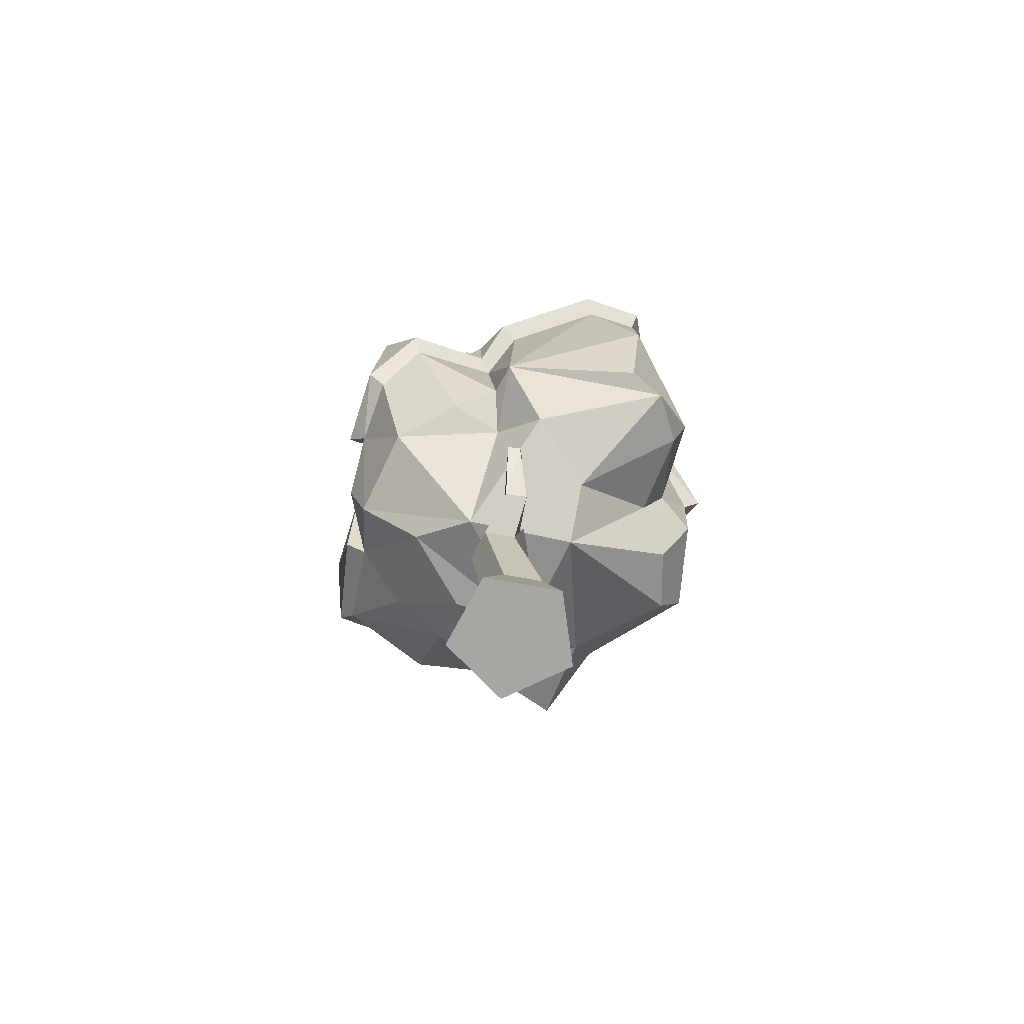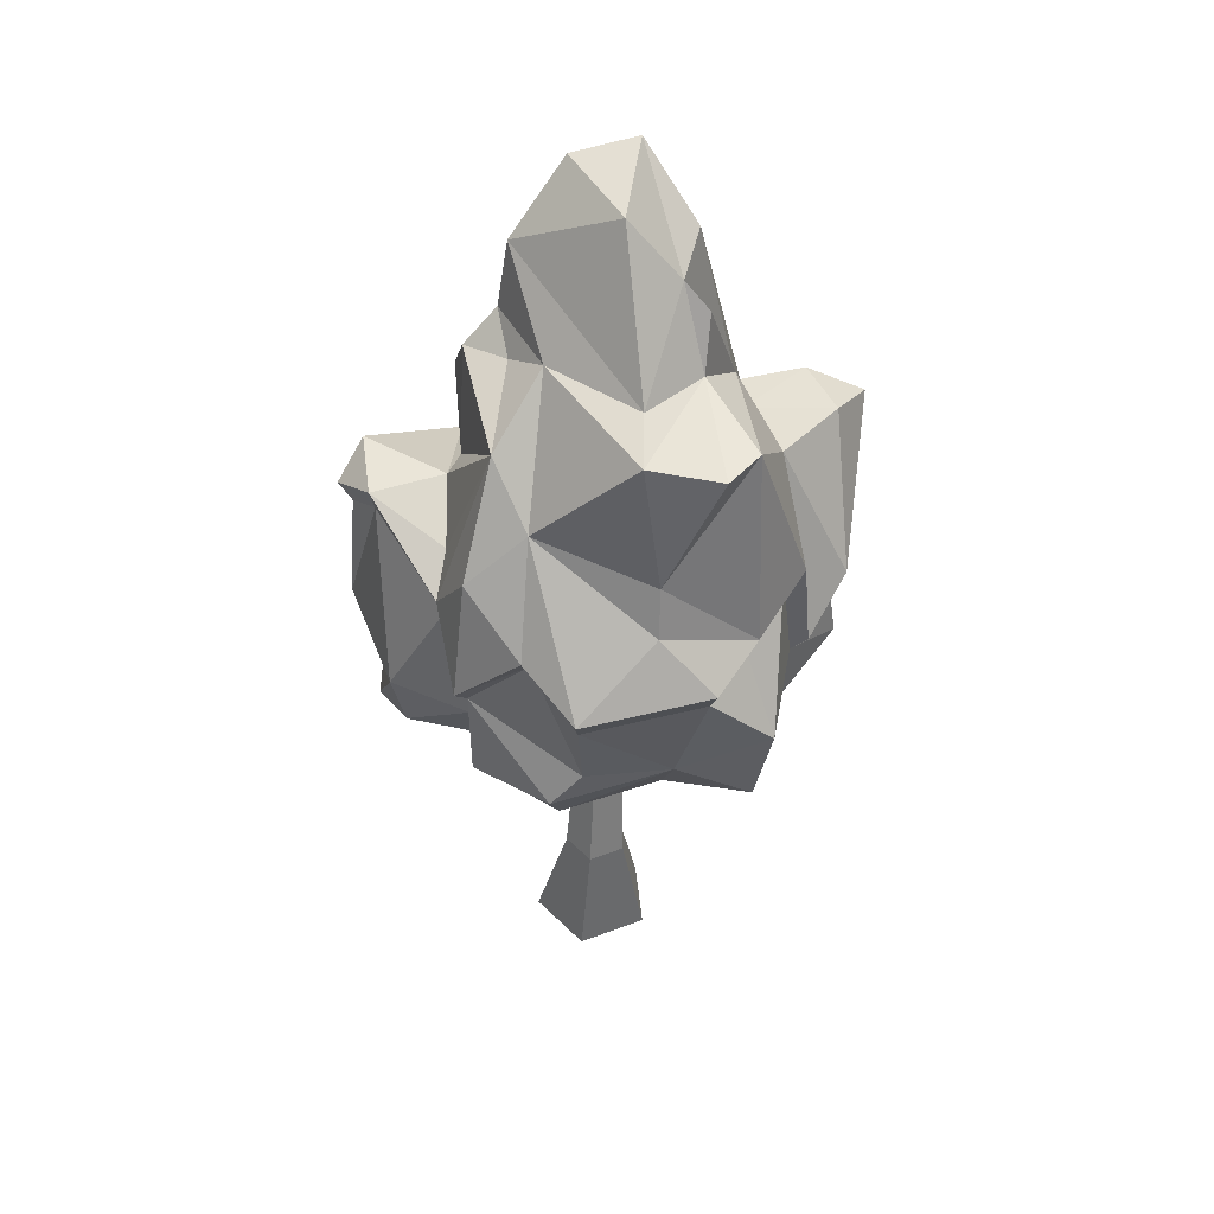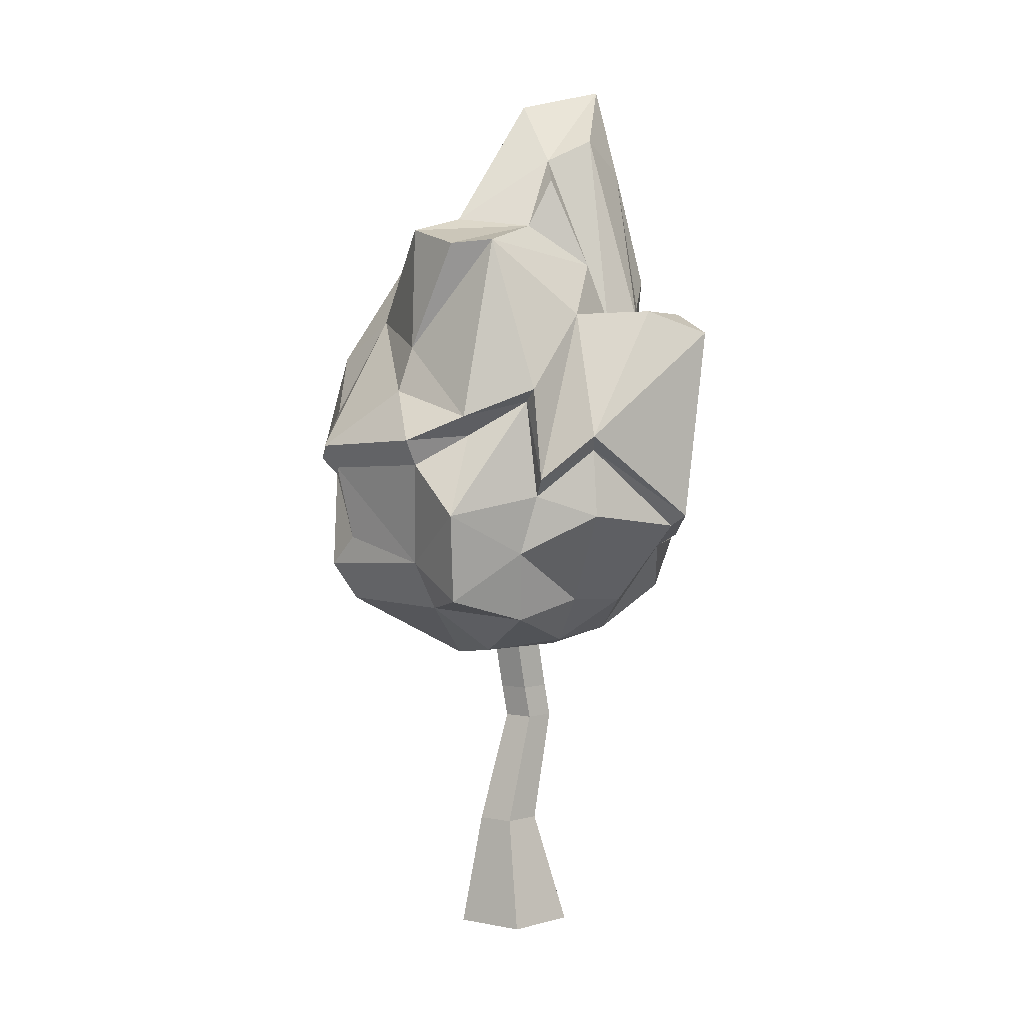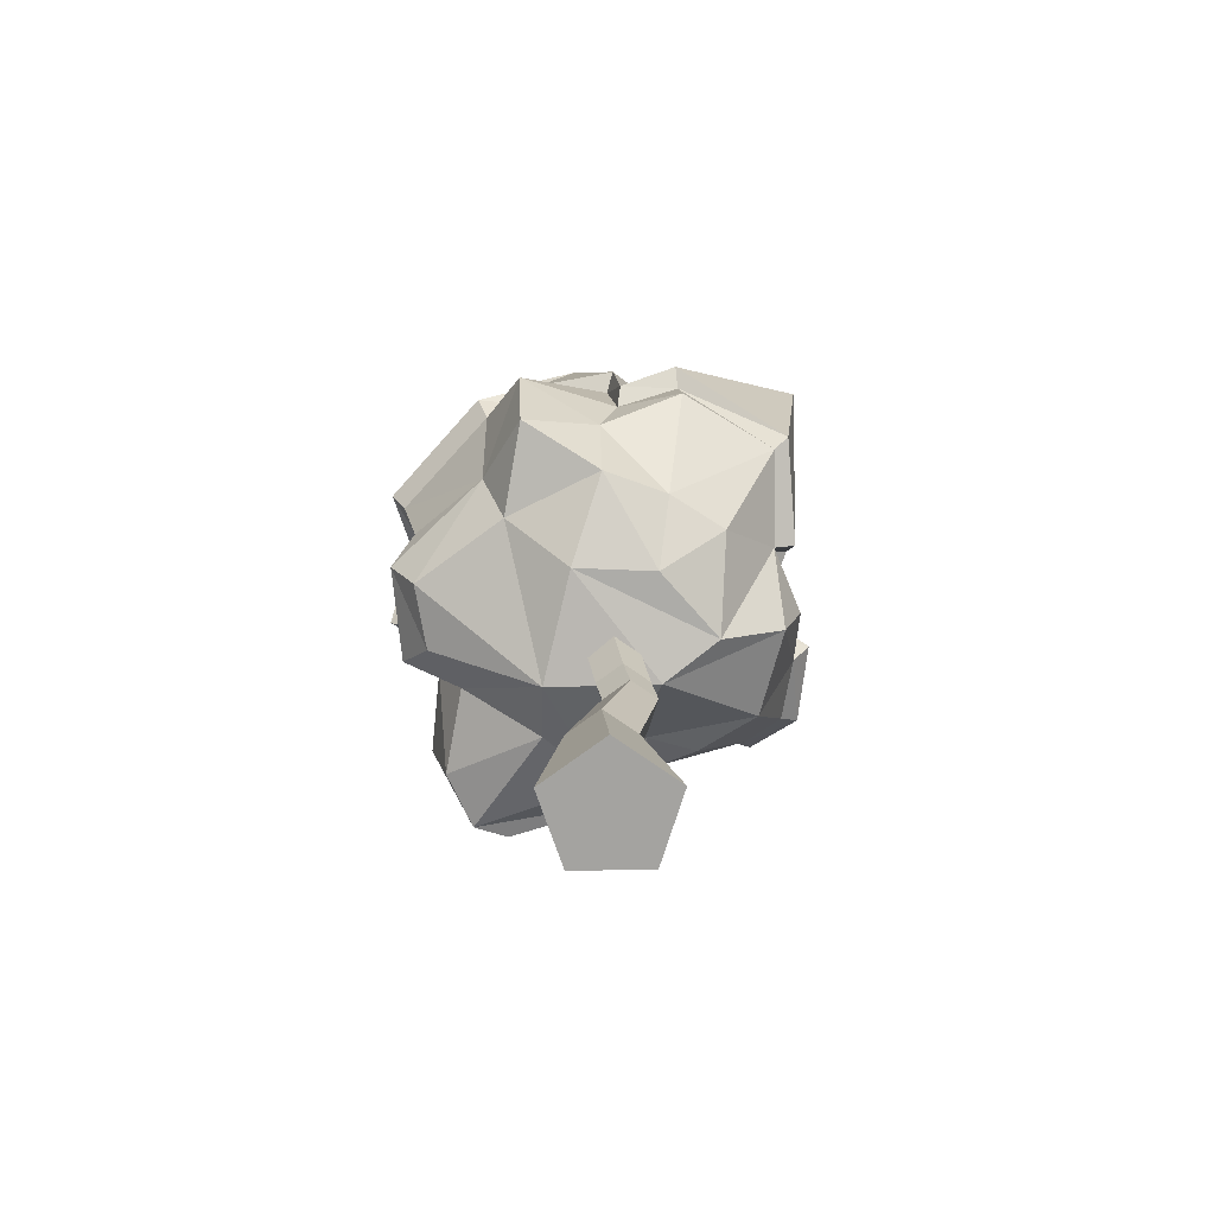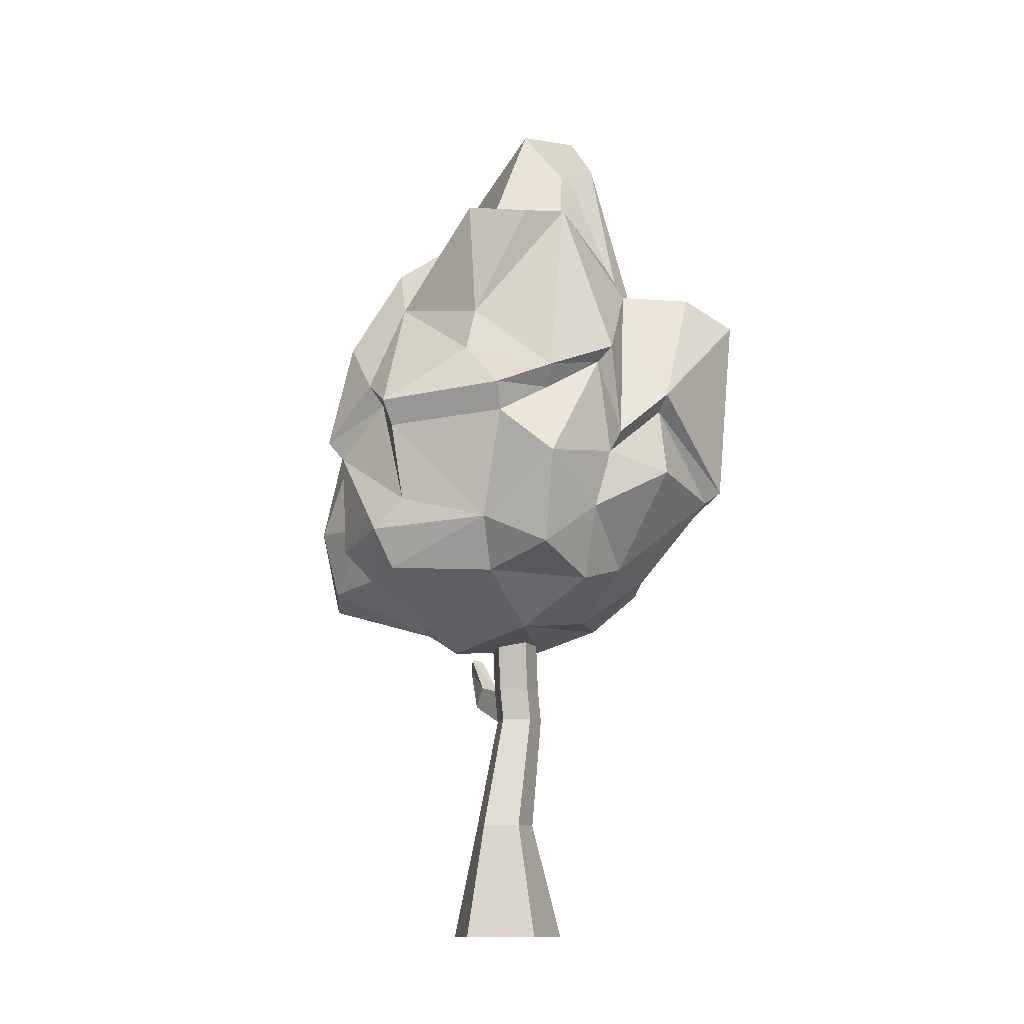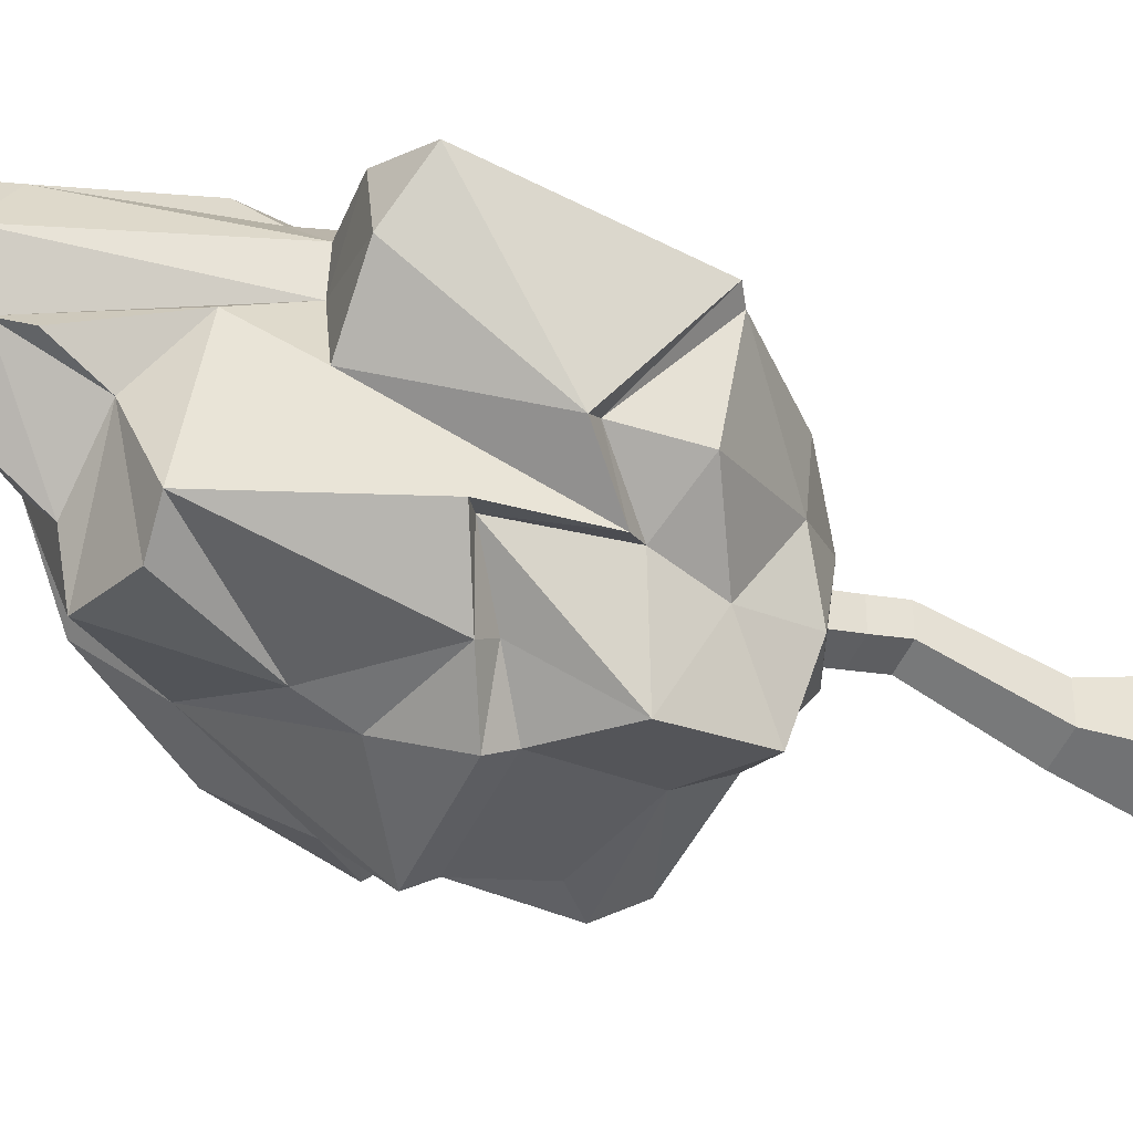
<metadata>
{"format":"obj","ext":"obj","renderer":"f3d","projection":"perspective","resolution":1024,"background":"white","views":[{"elev":-74.1,"azim":43.8,"up":"+Y"},{"elev":45.8,"azim":174.4,"up":"+Y"},{"elev":5.1,"azim":-130.3,"up":"+Y"},{"elev":-73.0,"azim":-125.3,"up":"+Y"},{"elev":-12.1,"azim":-156.0,"up":"+Y"},{"elev":-36.4,"azim":-117.2,"up":"+Z"}]}
</metadata>
<code>
o SM_Env_Tree_01_Snow
v -25.87 -62.88 -95.71
v -79.74 -50.76 -121.4
v -30.3 -27.99 -116.8
v -86 -68.01 -64.82
v -89.24 10.81 -131.2
v -48.93 44.01 -130.6
v -98.84 -18.7 -75.85
v -72.55 64.68 -101.9
v 31.1 38.58 -140.7
v -18.38 95.02 -121.7
v -51.61 61.73 -140.6
v -79.71 78.59 -111.7
v 33.04 54.84 -150.6
v -95.1 -55.81 -20.93
v -140.7 8.871 -41.66
v -146.8 -1.322 25.61
v -134.5 54.9 -39.16
v -107.5 22.01 -68.24
v -143.8 65.13 -47.35
v -164.9 136.4 39.8
v -141.5 151.7 6.63
v -102.8 149.7 -26.69
v -117.6 34.4 -73.21
v -112.2 97.5 -75.13
v -99.79 88.64 -71.1
v -79.05 201.7 -85.22
v -77.4 185.4 6.749
v -53.51 214.1 -29.4
v -85.08 145.5 19.54
v -43.66 263 -2.23
v -58.47 247.4 -12.24
v -20.13 125.8 -110.8
v -57.59 199.2 -104.6
v -10.51 210.1 -100.4
v -14.77 219.2 -63.28
v -10.61 304.7 2.779
v 53.53 264.9 42.7
v 38.01 217.6 -14.74
v -26.23 318.3 61.72
v 16.87 309.8 60.42
v -56.45 277.9 27.6
v -48.73 255.6 62.08
v -4.765 272.9 86.5
v -14.14 156.9 107.8
v 28.69 211.3 86.41
v 28.48 179.8 80.09
v 60.89 219.7 39.7
v 57.18 202.7 11
v 83.04 198 32.79
v 87.59 160.3 62.76
v 87.43 108.5 36.1
v 57.59 89.02 96.34
v 96.95 119.1 7.061
v 84.58 75.99 98.44
v 147.1 121 44.34
v 145.3 114.7 -0.883
v 0.8918 109.2 97.2
v 24.55 82.67 107.8
v 57.63 57.31 94.02
v 55.51 44.41 84.28
v 61.74 -31.53 81.69
v 82.11 -34.47 88.23
v 35.42 41.4 143.1
v 7.577 78.78 150.6
v -5.343 13.5 149.9
v 30.74 28.94 134.8
v 34.67 -41.66 94.92
v -2.164 5.589 138.3
v 43.92 -49.26 61.07
v 77.36 -75.22 51.33
v 164.9 98.56 28.26
v 147 85.18 67.04
v 156.7 84.46 26.53
v 141.7 72.22 58.25
v 163.6 -2.543 34.85
v 142.4 96.1 5.553
v 142.3 -14.06 -39.1
v 85.4 64.83 86.1
v 147.1 -58.55 26.46
v 151 -68.04 2.878
v 68.02 -92.69 -0.7671
v 134.2 -59.73 -30.17
v 36.29 -110.1 -22.38
v -5.687 -104.4 36.88
v 82.93 -53.62 -53.87
v -9.869 -53.46 109.8
v -66.22 -56.93 88.85
v -45.43 -88.54 52.52
v -31.89 -97.6 -49.54
v -59.33 -90.92 -3.728
v -97.52 -58.68 20.37
v -98.4 -21.97 59.21
v 70.68 -66.27 -86.78
v 41.75 -59.98 -117
v -105.8 -13.71 71.18
v -87.8 49.03 82.88
v -73.2 -21.05 98.84
v -82.3 40.08 70.05
v -62.89 155 70.43
v -87.28 144.9 47.37
v -157.2 6.339 29.24
v -128.4 149.6 49.27
v -40.31 -0.8159 119.4
v -51.6 11.21 124.8
v -29 67.51 133.3
v -44.54 40.69 95.16
v -28.16 80.46 96.74
v -34.14 28.08 88.74
v -53.78 174.7 84.13
v 92.97 -17.46 -66.75
v 93.82 -40.77 -91.95
v 94.43 28.61 -96.26
v 103.8 62.34 -54.2
v 109 78 -61.02
v 102.4 40.54 -104.4
v 92.98 115.9 -87.21
v 100.9 97.52 -35.8
v 48.47 -33.96 -132.3
v 27.68 -12.74 -129.9
v 56.4 63.62 -106.2
v 62.12 76.89 -117
v 53.39 144.4 -79.04
v 71.66 183 -50.15
v -24.72 -318.3 -16.05
v -10.23 -237.6 -11.16
v 21.73 -318.3 -31.14
v 13.95 -237.6 -19.01
v -24.72 -318.3 32.79
v -10.23 -237.6 14.26
v 21.73 -318.3 47.88
v 13.95 -237.6 22.12
v 50.44 -318.3 8.368
v 28.89 -237.6 1.554
v 8.892 -318.3 8.368
v 0.9133 -18.13 -30.84
v -18.41 -18.13 -24.56
v -4.427 -18.13 -14.4
v -18.41 -18.13 -4.246
v 0.9133 -18.13 2.033
v 12.86 -18.13 -14.4
v 8.039 -158.3 1.889
v -11.28 -158.3 8.167
v -11.28 -158.3 28.48
v 8.039 -158.3 34.76
v 19.98 -158.3 18.33
v -10.9 -135.1 3.575
v 8.423 -135.1 -2.703
v -10.9 -135.1 23.89
v 8.423 -135.1 30.17
v 53.14 -113.6 59.26
v 58.54 -113.5 52.92
v 49.8 -105.9 54.35
v 55.2 -105.9 48
v 20.36 -135.1 13.73
v 35.01 -147.2 42.37
v 43.36 -144.7 30.65
v 35.83 -130.8 24.68
v 27.49 -133.2 36.41
f 1 2 3
f 1 4 2
f 3 2 5
f 3 5 6
f 2 7 5
f 6 5 8
f 9 3 6
f 10 11 12
f 13 11 10
f 4 7 2
f 4 14 7
f 7 14 15
f 14 16 15
f 15 17 18
f 15 16 17
f 19 20 21
f 22 19 21
f 23 19 22
f 7 18 5
f 7 15 18
f 23 22 24
f 5 18 25
f 5 25 8
f 12 24 26
f 24 22 26
f 26 22 27
f 26 27 28
f 22 21 29
f 22 29 27
f 27 29 30
f 31 27 30
f 28 27 31
f 10 12 32
f 12 26 32
f 32 26 33
f 32 33 34
f 33 26 28
f 34 33 28
f 34 28 35
f 35 36 37
f 38 35 37
f 28 30 35
f 35 30 36
f 36 39 40
f 28 31 30
f 41 42 39
f 30 39 36
f 30 41 39
f 40 39 43
f 39 42 43
f 43 42 44
f 43 44 45
f 40 43 45
f 40 45 37
f 37 45 46
f 38 47 48
f 38 37 47
f 36 40 37
f 37 46 47
f 48 47 49
f 49 47 50
f 47 46 50
f 49 50 51
f 51 50 52
f 51 52 53
f 53 52 54
f 53 54 55
f 53 55 56
f 50 46 52
f 46 57 58
f 52 58 59
f 46 58 52
f 52 59 54
f 60 61 62
f 59 58 63
f 58 64 63
f 63 64 65
f 60 66 61
f 61 66 67
f 66 68 67
f 61 67 69
f 61 69 62
f 62 69 70
f 56 55 71
f 55 72 71
f 73 74 75
f 73 75 76
f 76 75 77
f 55 54 72
f 78 60 62
f 74 78 62
f 74 62 75
f 75 62 79
f 77 75 79
f 77 79 80
f 79 62 80
f 80 81 82
f 62 70 80
f 80 70 81
f 81 70 83
f 83 70 84
f 81 83 85
f 82 81 85
f 70 69 84
f 67 86 69
f 69 86 84
f 86 87 84
f 84 87 88
f 84 88 89
f 88 90 89
f 88 91 90
f 88 92 91
f 90 91 14
f 90 14 4
f 1 89 4
f 89 90 4
f 85 83 93
f 93 83 94
f 83 84 89
f 83 89 1
f 94 83 1
f 94 1 3
f 14 91 16
f 91 92 16
f 95 96 20
f 92 97 98
f 96 99 100
f 101 20 19
f 101 95 20
f 20 96 102
f 96 100 102
f 20 102 21
f 92 88 87
f 86 103 87
f 87 103 97
f 92 87 97
f 86 67 68
f 86 68 103
f 65 64 104
f 104 64 105
f 104 105 106
f 105 64 58
f 105 58 107
f 106 105 107
f 97 103 98
f 98 103 108
f 96 106 99
f 106 107 99
f 99 107 109
f 107 44 109
f 107 58 57
f 107 57 44
f 44 57 46
f 44 46 45
f 109 44 42
f 21 102 29
f 102 100 29
f 100 99 42
f 99 109 42
f 29 100 41
f 100 42 41
f 30 29 41
f 80 82 77
f 82 110 77
f 82 85 110
f 85 93 111
f 85 111 110
f 110 111 112
f 110 112 113
f 114 115 116
f 77 113 76
f 77 110 113
f 56 114 117
f 94 118 93
f 93 118 111
f 118 119 112
f 111 118 112
f 94 3 118
f 118 3 119
f 119 3 9
f 119 9 120
f 112 119 120
f 115 121 116
f 121 122 116
f 121 13 122
f 13 10 122
f 122 10 32
f 122 32 34
f 34 35 38
f 116 122 123
f 122 34 38
f 122 38 123
f 56 117 53
f 117 123 53
f 114 116 123
f 117 114 123
f 48 123 38
f 53 123 51
f 123 48 49
f 51 123 49
f 124 125 126
f 126 125 127
f 128 129 124
f 124 129 125
f 130 131 128
f 128 131 129
f 130 132 131
f 131 132 133
f 132 126 133
f 133 126 127
f 124 126 134
f 128 124 134
f 130 128 134
f 132 130 134
f 126 132 134
f 135 136 137
f 136 138 137
f 138 139 137
f 139 140 137
f 140 135 137
f 127 125 141
f 141 125 142
f 125 129 142
f 142 129 143
f 129 131 143
f 143 131 144
f 133 145 131
f 131 145 144
f 127 141 133
f 133 141 145
f 142 146 141
f 141 146 147
f 143 148 142
f 142 148 146
f 144 149 143
f 143 149 148
f 150 151 152
f 152 151 153
f 145 141 154
f 154 141 147
f 149 139 148
f 148 139 138
f 148 138 146
f 146 138 136
f 146 136 147
f 147 136 135
f 154 147 140
f 140 147 135
f 149 154 139
f 139 154 140
f 144 145 155
f 155 145 156
f 145 154 156
f 156 154 157
f 149 158 154
f 154 158 157
f 144 155 149
f 149 155 158
f 156 151 155
f 155 151 150
f 156 157 151
f 151 157 153
f 157 158 153
f 153 158 152
f 155 150 158
f 158 150 152
f 6 8 11
f 11 8 12
f 9 6 13
f 13 6 11
f 18 17 23
f 23 17 19
f 18 23 25
f 25 23 24
f 8 25 12
f 12 25 24
f 60 78 59
f 59 78 54
f 60 59 66
f 66 59 63
f 68 66 65
f 65 66 63
f 73 76 71
f 71 76 56
f 74 73 72
f 72 73 71
f 74 72 78
f 78 72 54
f 92 98 95
f 95 98 96
f 16 101 17
f 17 101 19
f 92 95 16
f 16 95 101
f 68 65 103
f 103 65 104
f 103 104 108
f 108 104 106
f 108 106 98
f 98 106 96
f 112 115 113
f 113 115 114
f 113 114 76
f 76 114 56
f 112 120 115
f 115 120 121
f 9 13 120
f 120 13 121

</code>
